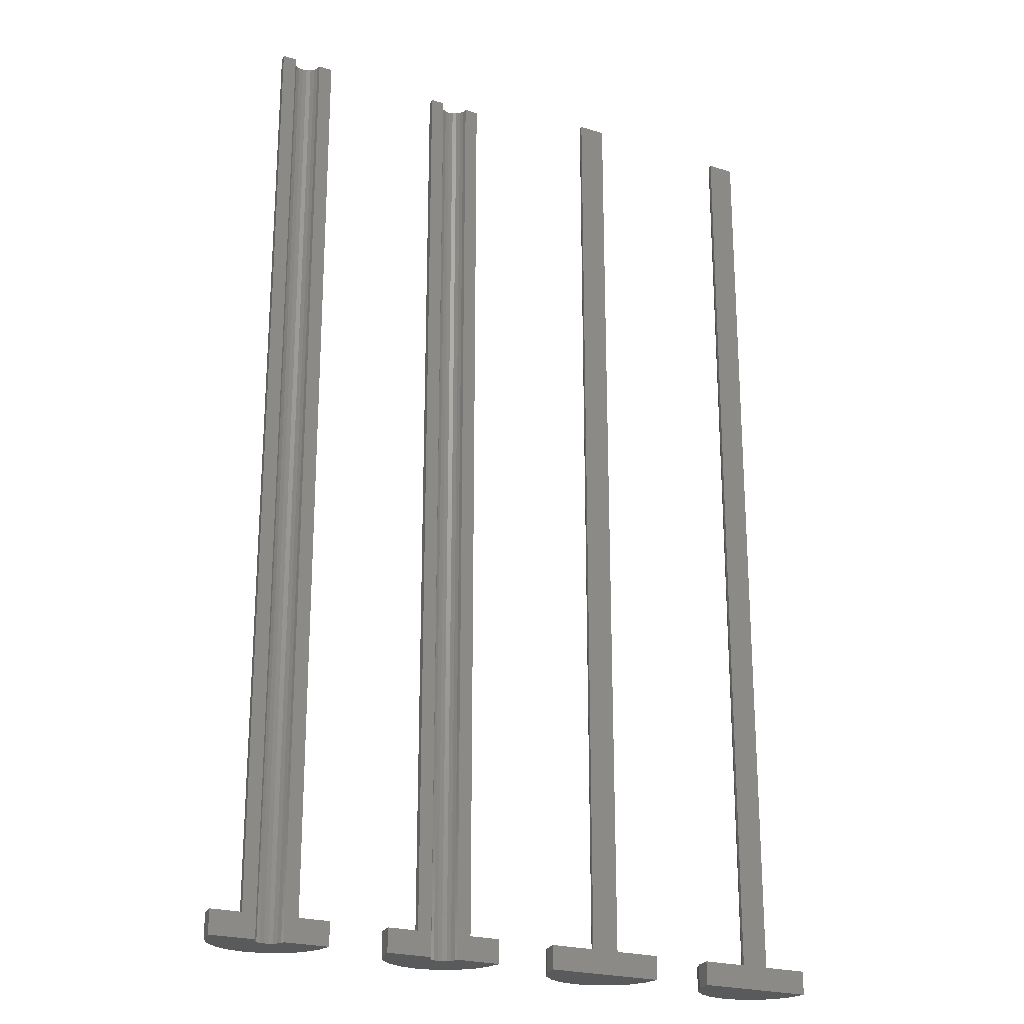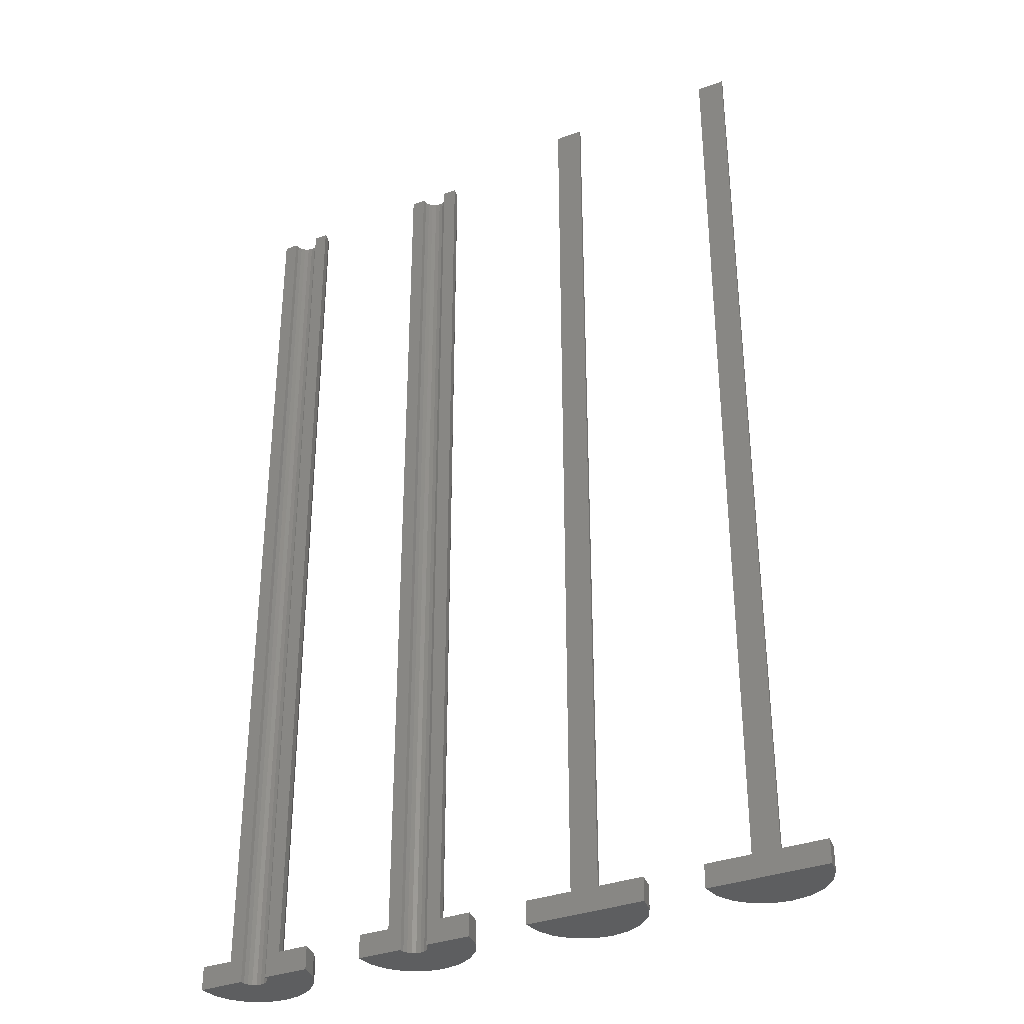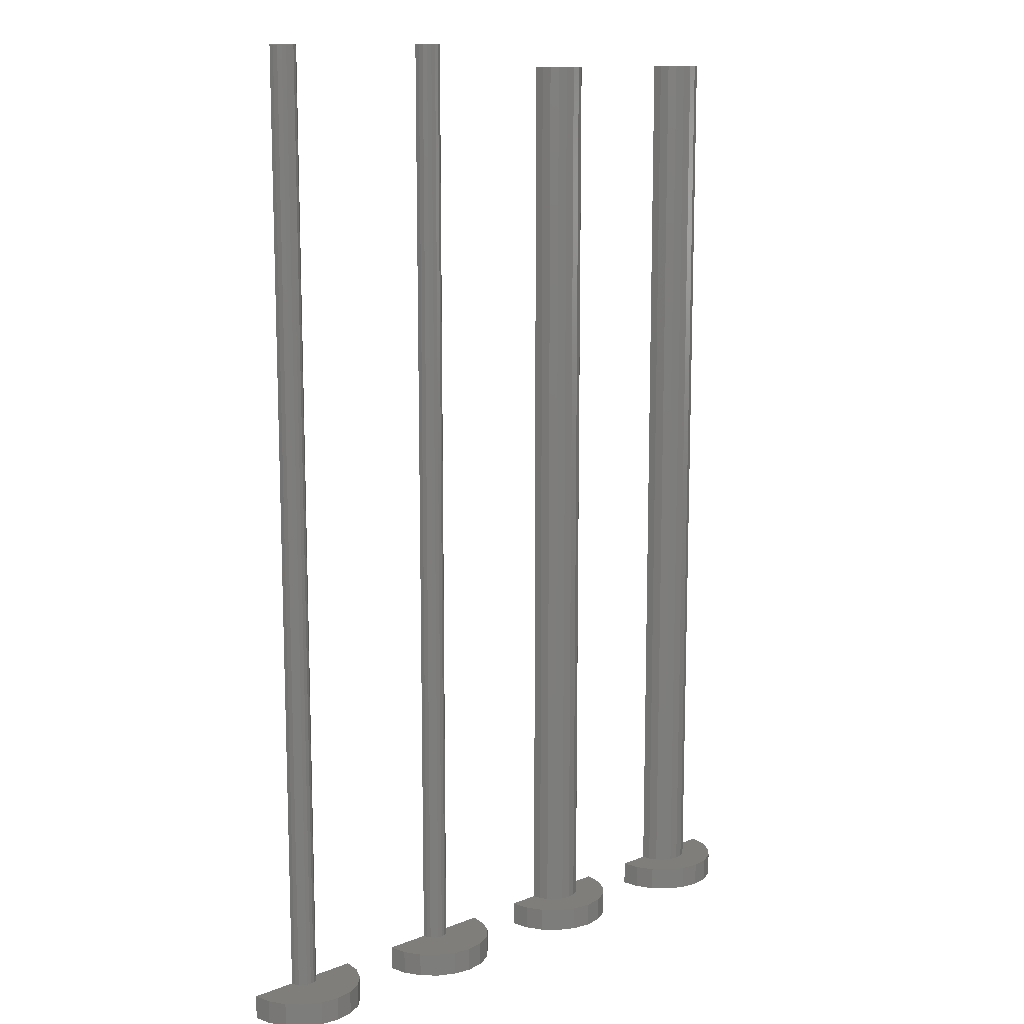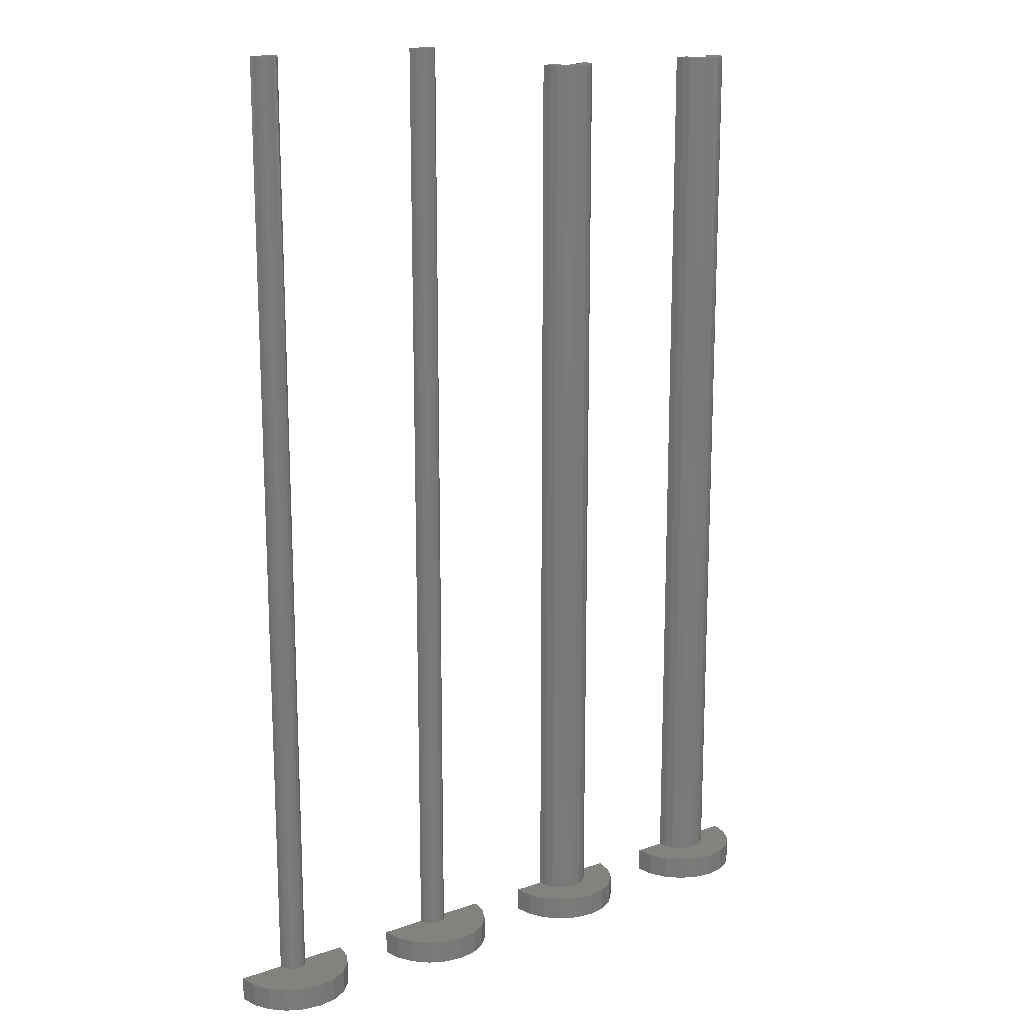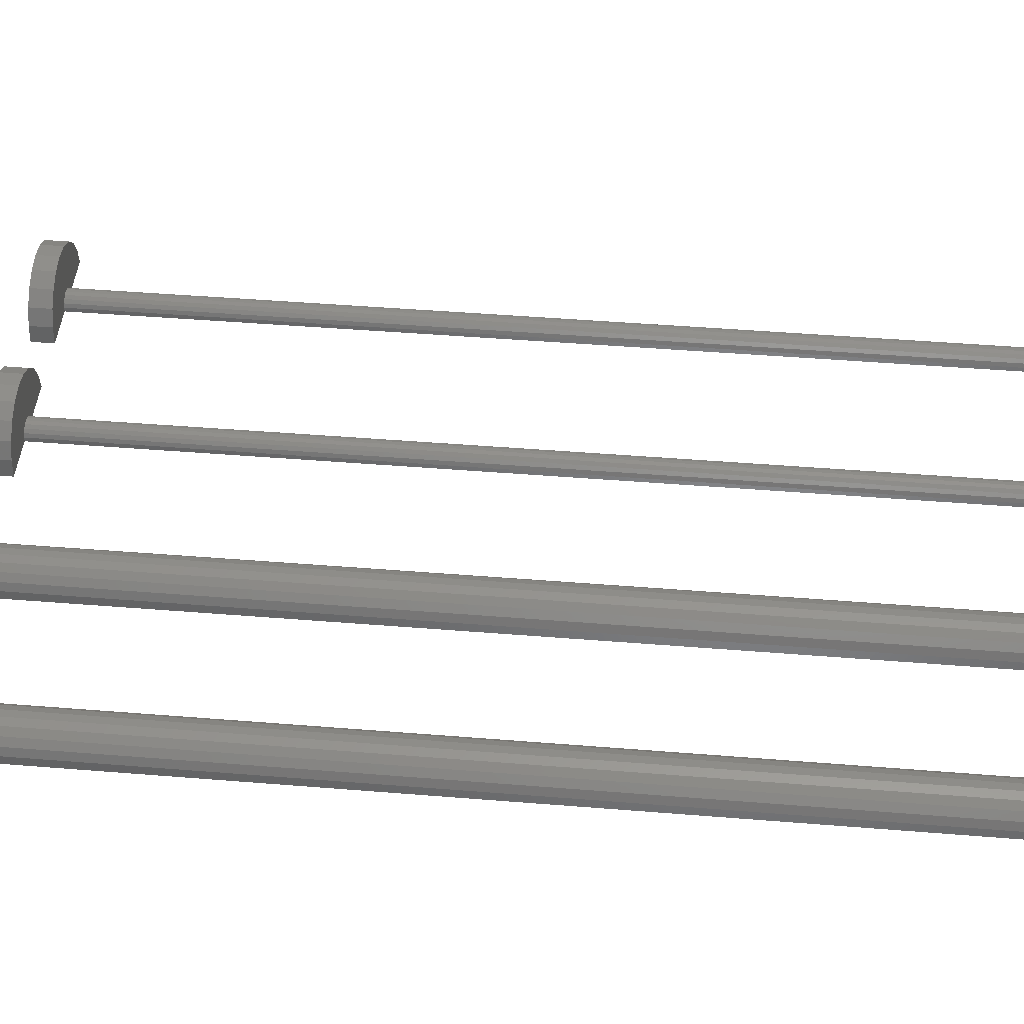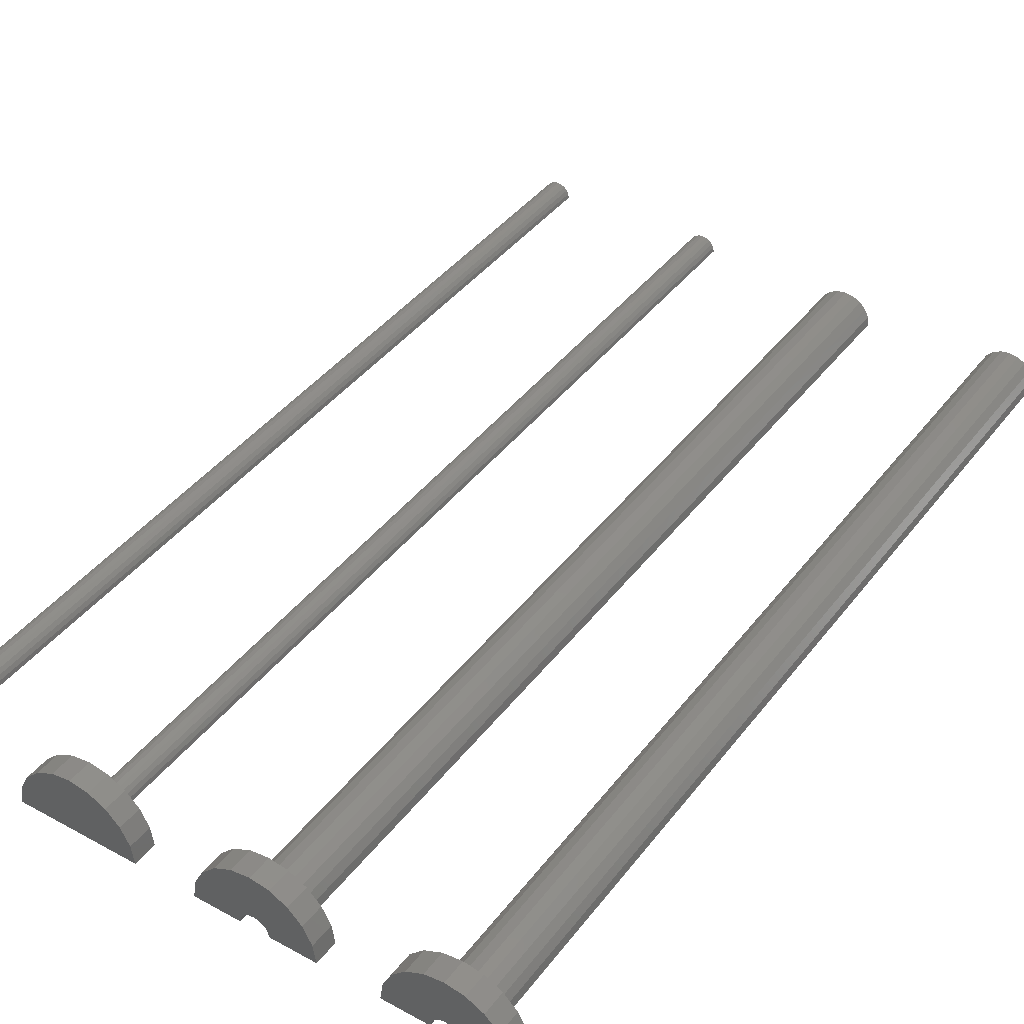
<metadata>
{"format":"stl","ext":"stl","renderer":"f3d","projection":"perspective","resolution":1024,"background":"white","views":[{"elev":-22.6,"azim":151.7,"up":"+Y"},{"elev":-34.2,"azim":-153.3,"up":"+Y"},{"elev":12.5,"azim":-42.3,"up":"+Y"},{"elev":16.4,"azim":-35.5,"up":"+Y"},{"elev":47.4,"azim":95.2,"up":"+Z"},{"elev":40.8,"azim":33.8,"up":"+Z"}]}
</metadata>
<code>
# stl→obj: 220 verts, 424 faces
v 3.455 0 4.755
v 6.545 0 4.755
v 5 0 5
v 2.061 0 4.045
v 7.939 0 4.045
v 0.9549 0 2.939
v 9.045 0 2.939
v 0.2447 0 1.545
v 9.755 0 1.545
v 0 0 0
v 10 0 0
v 5.36 82 1.108
v 4.64 82 1.108
v 5 82 1.165
v 5.685 82 0.9425
v 4.315 82 0.9425
v 5.942 82 0.6848
v 4.058 82 0.6848
v 6.108 82 0.36
v 3.892 82 0.36
v 6.165 82 0
v 3.835 82 0
v 5.942 2 0.6848
v 6.108 2 0.36
v 3.835 2 0
v 3.892 2 0.36
v 6.165 2 0
v 5.36 2 1.108
v 5 2 1.165
v 4.058 2 0.6848
v 4.315 2 0.9425
v 4.64 2 1.108
v 5.685 2 0.9425
v 5 2 5
v 10 2 0
v 0 2 0
v 6.545 2 4.755
v 7.939 2 4.045
v 9.045 2 2.939
v 0.2447 2 1.545
v 3.455 2 4.755
v 2.061 2 4.045
v 9.755 2 1.545
v 0.9549 2 2.939
v 18.45 0 4.755
v 21.55 0 4.755
v 20 0 5
v 17.06 0 4.045
v 22.94 0 4.045
v 15.95 0 2.939
v 24.05 0 2.939
v 15.24 0 1.545
v 24.76 0 1.545
v 15 0 0
v 25 0 0
v 20.36 82 1.108
v 19.64 82 1.108
v 20 82 1.165
v 20.68 82 0.9425
v 19.32 82 0.9425
v 20.94 82 0.6848
v 19.06 82 0.6848
v 21.11 82 0.36
v 18.89 82 0.36
v 21.16 82 0
v 18.84 82 0
v 20.94 2 0.6848
v 21.11 2 0.36
v 18.84 2 0
v 18.89 2 0.36
v 21.16 2 0
v 20.36 2 1.108
v 20 2 1.165
v 19.32 2 0.9425
v 19.06 2 0.6848
v 19.64 2 1.108
v 20.68 2 0.9425
v 20 2 5
v 25 2 0
v 15 2 0
v 21.55 2 4.755
v 22.94 2 4.045
v 24.05 2 2.939
v 15.24 2 1.545
v 18.45 2 4.755
v 17.06 2 4.045
v 24.76 2 1.545
v 15.95 2 2.939
v 35 80 2.35
v 35.73 2 2.235
v 35.73 80 2.235
v 35 2 2.35
v 36.38 2 1.901
v 36.38 80 1.901
v 35 80 1.175
v 35.36 80 1.117
v 34.27 80 2.235
v 35.69 80 0.9506
v 36.9 80 1.381
v 34.64 80 1.117
v 33.62 80 1.901
v 35.95 80 0.6906
v 37.23 80 0.7262
v 36.12 80 0.3631
v 37.35 80 0
v 36.17 80 0
v 34.31 80 0.9506
v 33.1 80 1.381
v 34.05 80 0.6906
v 32.77 80 0.7262
v 33.88 80 0.3631
v 33.83 80 0
v 32.65 80 0
v 33.62 2 1.901
v 33.1 2 1.381
v 37.23 2 0.7262
v 36.9 2 1.381
v 37.35 2 0
v 34.27 2 2.235
v 35 0 1.175
v 35 0 5
v 33.45 0 4.755
v 34.64 0 1.117
v 32.06 0 4.045
v 36.55 0 4.755
v 34.31 0 0.9506
v 30.95 0 2.939
v 35.36 0 1.117
v 34.05 0 0.6906
v 30.24 0 1.545
v 37.94 0 4.045
v 35.69 0 0.9506
v 33.88 0 0.3631
v 30 0 0
v 33.83 0 0
v 39.05 0 2.939
v 35.95 0 0.6906
v 39.76 0 1.545
v 36.12 0 0.3631
v 36.17 0 0
v 40 0 0
v 32.77 2 0.7262
v 32.65 2 0
v 35 2 5
v 40 2 0
v 30 2 0
v 36.55 2 4.755
v 37.94 2 4.045
v 39.05 2 2.939
v 30.24 2 1.545
v 33.45 2 4.755
v 32.06 2 4.045
v 39.76 2 1.545
v 30.95 2 2.939
v 50 80 2.35
v 50.73 2 2.235
v 50.73 80 2.235
v 50 2 2.35
v 51.38 2 1.901
v 51.38 80 1.901
v 50 80 1.175
v 50.36 80 1.117
v 49.27 80 2.235
v 50.69 80 0.9506
v 51.9 80 1.381
v 49.64 80 1.117
v 48.62 80 1.901
v 50.95 80 0.6906
v 52.23 80 0.7262
v 51.12 80 0.3631
v 52.35 80 0
v 51.17 80 0
v 49.31 80 0.9506
v 48.1 80 1.381
v 49.05 80 0.6906
v 47.77 80 0.7262
v 48.88 80 0.3631
v 48.83 80 0
v 47.65 80 0
v 48.62 2 1.901
v 48.1 2 1.381
v 52.23 2 0.7262
v 51.9 2 1.381
v 52.35 2 0
v 49.27 2 2.235
v 50 0 1.175
v 50 0 5
v 48.45 0 4.755
v 49.64 0 1.117
v 47.06 0 4.045
v 51.55 0 4.755
v 49.31 0 0.9506
v 45.95 0 2.939
v 50.36 0 1.117
v 49.05 0 0.6906
v 45.24 0 1.545
v 52.94 0 4.045
v 50.69 0 0.9506
v 48.88 0 0.3631
v 45 0 0
v 48.83 0 0
v 54.05 0 2.939
v 50.95 0 0.6906
v 54.76 0 1.545
v 51.12 0 0.3631
v 51.17 0 0
v 55 0 0
v 47.77 2 0.7262
v 47.65 2 0
v 50 2 5
v 55 2 0
v 45 2 0
v 51.55 2 4.755
v 52.94 2 4.045
v 54.05 2 2.939
v 45.24 2 1.545
v 48.45 2 4.755
v 47.06 2 4.045
v 54.76 2 1.545
v 45.95 2 2.939
f 1 2 3
f 4 2 1
f 4 5 2
f 6 5 4
f 6 7 5
f 8 7 6
f 8 9 7
f 10 9 8
f 9 10 11
f 12 13 14
f 15 13 12
f 15 16 13
f 17 16 15
f 17 18 16
f 19 18 17
f 19 20 18
f 21 20 19
f 20 21 22
f 23 19 17
f 19 23 24
f 25 20 22
f 20 25 26
f 19 27 21
f 27 19 24
f 14 28 12
f 28 14 29
f 30 16 18
f 16 30 31
f 13 29 14
f 29 13 32
f 26 18 20
f 18 26 30
f 12 33 15
f 33 12 28
f 15 23 17
f 23 15 33
f 16 32 13
f 32 16 31
f 34 28 29
f 34 33 28
f 34 23 33
f 35 23 34
f 23 35 24
f 24 35 27
f 32 34 29
f 31 34 32
f 30 34 31
f 36 30 26
f 30 36 34
f 36 26 25
f 35 34 37
f 35 38 39
f 10 40 36
f 40 10 8
f 5 39 38
f 39 5 7
f 34 2 37
f 2 34 3
f 41 36 42
f 42 1 41
f 1 42 4
f 9 35 43
f 35 9 11
f 37 5 38
f 5 37 2
f 35 37 38
f 6 42 44
f 42 6 4
f 42 36 44
f 41 3 34
f 3 41 1
f 34 36 41
f 7 43 39
f 43 7 9
f 35 39 43
f 8 44 40
f 44 8 6
f 44 36 40
f 11 27 35
f 27 25 21
f 11 25 27
f 10 25 11
f 25 10 36
f 21 25 22
f 45 46 47
f 48 46 45
f 48 49 46
f 50 49 48
f 50 51 49
f 52 51 50
f 52 53 51
f 54 53 52
f 53 54 55
f 56 57 58
f 59 57 56
f 59 60 57
f 61 60 59
f 61 62 60
f 63 62 61
f 63 64 62
f 65 64 63
f 64 65 66
f 67 63 61
f 63 67 68
f 69 64 66
f 64 69 70
f 63 71 65
f 71 63 68
f 58 72 56
f 72 58 73
f 62 74 60
f 74 62 75
f 57 73 58
f 73 57 76
f 70 62 64
f 62 70 75
f 56 77 59
f 77 56 72
f 59 67 61
f 67 59 77
f 60 76 57
f 76 60 74
f 78 72 73
f 78 77 72
f 78 67 77
f 79 67 78
f 67 79 68
f 68 79 71
f 76 78 73
f 74 78 76
f 75 78 74
f 80 75 70
f 75 80 78
f 80 70 69
f 79 78 81
f 79 82 83
f 54 84 80
f 84 54 52
f 49 83 82
f 83 49 51
f 78 46 81
f 46 78 47
f 85 80 86
f 86 45 85
f 45 86 48
f 53 79 87
f 79 53 55
f 81 49 82
f 49 81 46
f 79 81 82
f 50 86 88
f 86 50 48
f 86 80 88
f 85 47 78
f 47 85 45
f 78 80 85
f 51 87 83
f 87 51 53
f 79 83 87
f 52 88 84
f 88 52 50
f 88 80 84
f 55 71 79
f 71 69 65
f 55 69 71
f 54 69 55
f 69 54 80
f 65 69 66
f 89 90 91
f 90 89 92
f 91 93 94
f 93 91 90
f 95 89 91
f 96 91 94
f 89 95 97
f 98 94 99
f 100 97 95
f 97 100 101
f 91 96 95
f 94 98 96
f 102 99 103
f 99 102 98
f 103 104 102
f 105 104 103
f 104 105 106
f 107 101 100
f 101 107 108
f 109 108 107
f 108 109 110
f 111 110 109
f 112 110 111
f 110 112 113
f 108 114 101
f 114 108 115
f 99 116 103
f 116 99 117
f 103 118 105
f 118 103 116
f 94 117 99
f 117 94 93
f 101 119 97
f 119 101 114
f 120 121 122
f 123 122 124
f 121 120 125
f 126 124 127
f 128 125 120
f 129 127 130
f 125 128 131
f 132 131 128
f 122 123 120
f 124 126 123
f 127 129 126
f 130 133 129
f 134 133 130
f 133 134 135
f 131 132 136
f 137 136 132
f 136 137 138
f 139 138 137
f 140 138 139
f 138 140 141
f 97 92 89
f 92 97 119
f 142 108 110
f 108 142 115
f 143 110 113
f 110 143 142
f 144 90 92
f 144 93 90
f 144 117 93
f 145 117 144
f 145 116 117
f 116 145 118
f 119 144 92
f 114 144 119
f 115 144 114
f 115 146 144
f 142 146 115
f 146 142 143
f 145 144 147
f 145 148 149
f 134 150 146
f 150 134 130
f 131 149 148
f 149 131 136
f 144 125 147
f 125 144 121
f 151 146 152
f 152 122 151
f 122 152 124
f 138 145 153
f 145 138 141
f 147 131 148
f 131 147 125
f 145 147 148
f 127 152 154
f 152 127 124
f 152 146 154
f 151 121 144
f 121 151 122
f 144 146 151
f 136 153 149
f 153 136 138
f 145 149 153
f 130 154 150
f 154 130 127
f 154 146 150
f 123 95 120
f 95 123 100
f 139 102 104
f 102 139 137
f 129 107 126
f 107 129 109
f 133 112 111
f 112 133 135
f 140 104 106
f 104 140 139
f 120 96 128
f 96 120 95
f 132 102 137
f 102 132 98
f 126 100 123
f 100 126 107
f 129 111 109
f 111 129 133
f 128 98 132
f 98 128 96
f 141 118 145
f 140 118 141
f 106 118 140
f 118 106 105
f 135 143 112
f 134 143 135
f 143 134 146
f 112 143 113
f 155 156 157
f 156 155 158
f 157 159 160
f 159 157 156
f 161 155 157
f 162 157 160
f 155 161 163
f 164 160 165
f 166 163 161
f 163 166 167
f 157 162 161
f 160 164 162
f 168 165 169
f 165 168 164
f 169 170 168
f 171 170 169
f 170 171 172
f 173 167 166
f 167 173 174
f 175 174 173
f 174 175 176
f 177 176 175
f 178 176 177
f 176 178 179
f 174 180 167
f 180 174 181
f 165 182 169
f 182 165 183
f 169 184 171
f 184 169 182
f 160 183 165
f 183 160 159
f 167 185 163
f 185 167 180
f 186 187 188
f 189 188 190
f 187 186 191
f 192 190 193
f 194 191 186
f 195 193 196
f 191 194 197
f 198 197 194
f 188 189 186
f 190 192 189
f 193 195 192
f 196 199 195
f 200 199 196
f 199 200 201
f 197 198 202
f 203 202 198
f 202 203 204
f 205 204 203
f 206 204 205
f 204 206 207
f 163 158 155
f 158 163 185
f 208 174 176
f 174 208 181
f 209 176 179
f 176 209 208
f 210 156 158
f 210 159 156
f 210 183 159
f 211 183 210
f 211 182 183
f 182 211 184
f 185 210 158
f 180 210 185
f 181 210 180
f 181 212 210
f 208 212 181
f 212 208 209
f 211 210 213
f 211 214 215
f 200 216 212
f 216 200 196
f 197 215 214
f 215 197 202
f 210 191 213
f 191 210 187
f 217 212 218
f 218 188 217
f 188 218 190
f 204 211 219
f 211 204 207
f 213 197 214
f 197 213 191
f 211 213 214
f 193 218 220
f 218 193 190
f 218 212 220
f 217 187 210
f 187 217 188
f 210 212 217
f 202 219 215
f 219 202 204
f 211 215 219
f 196 220 216
f 220 196 193
f 220 212 216
f 189 161 186
f 161 189 166
f 205 168 170
f 168 205 203
f 195 173 192
f 173 195 175
f 199 178 177
f 178 199 201
f 206 170 172
f 170 206 205
f 186 162 194
f 162 186 161
f 198 168 203
f 168 198 164
f 192 166 189
f 166 192 173
f 195 177 175
f 177 195 199
f 194 164 198
f 164 194 162
f 207 184 211
f 206 184 207
f 172 184 206
f 184 172 171
f 201 209 178
f 200 209 201
f 209 200 212
f 178 209 179

</code>
